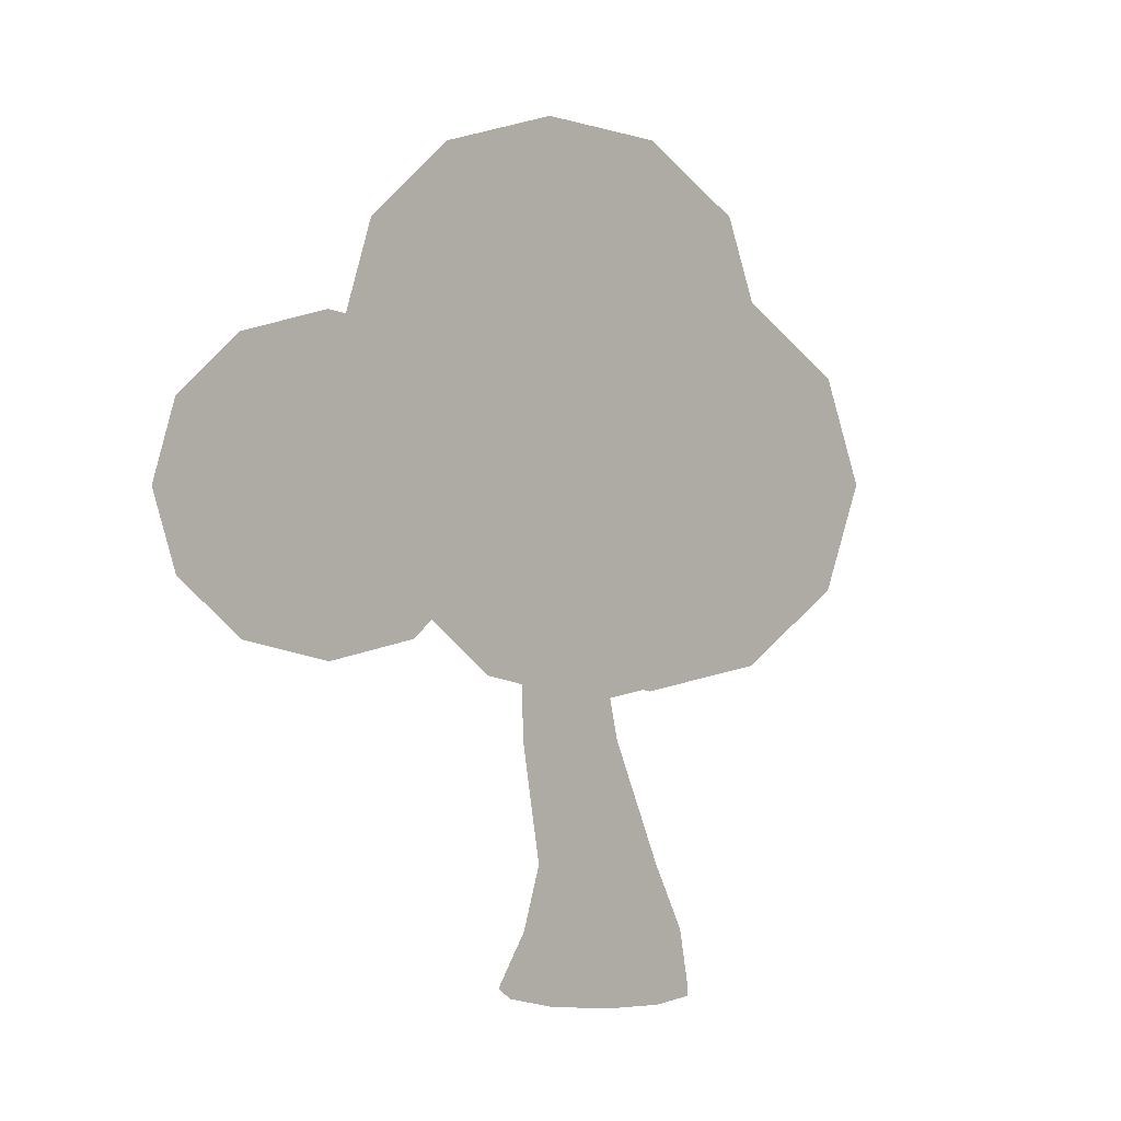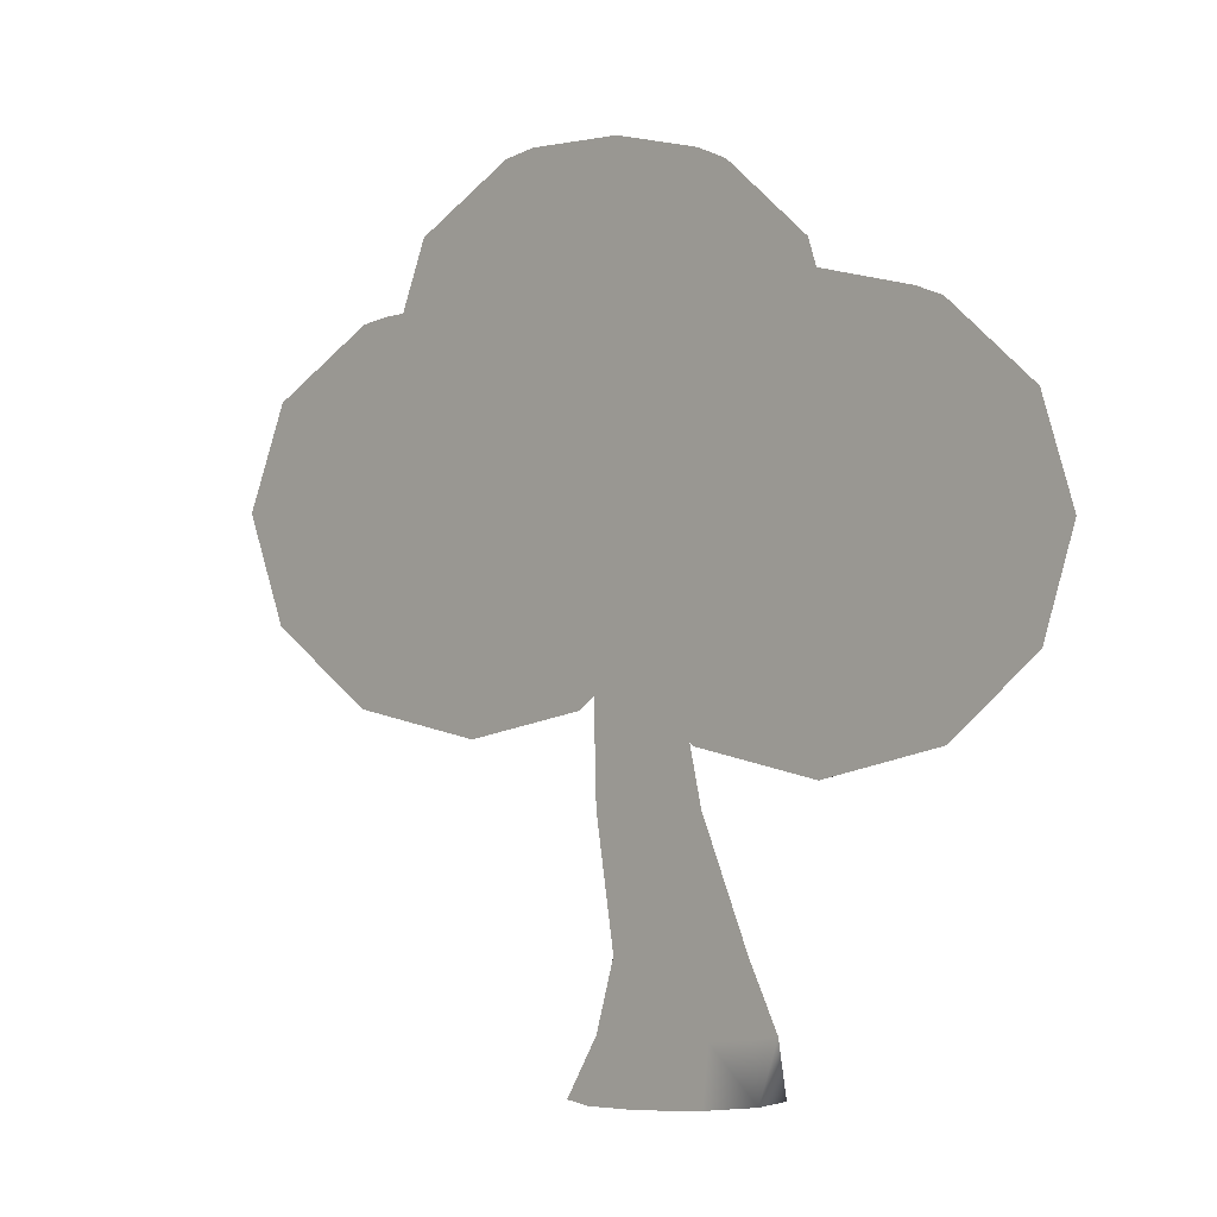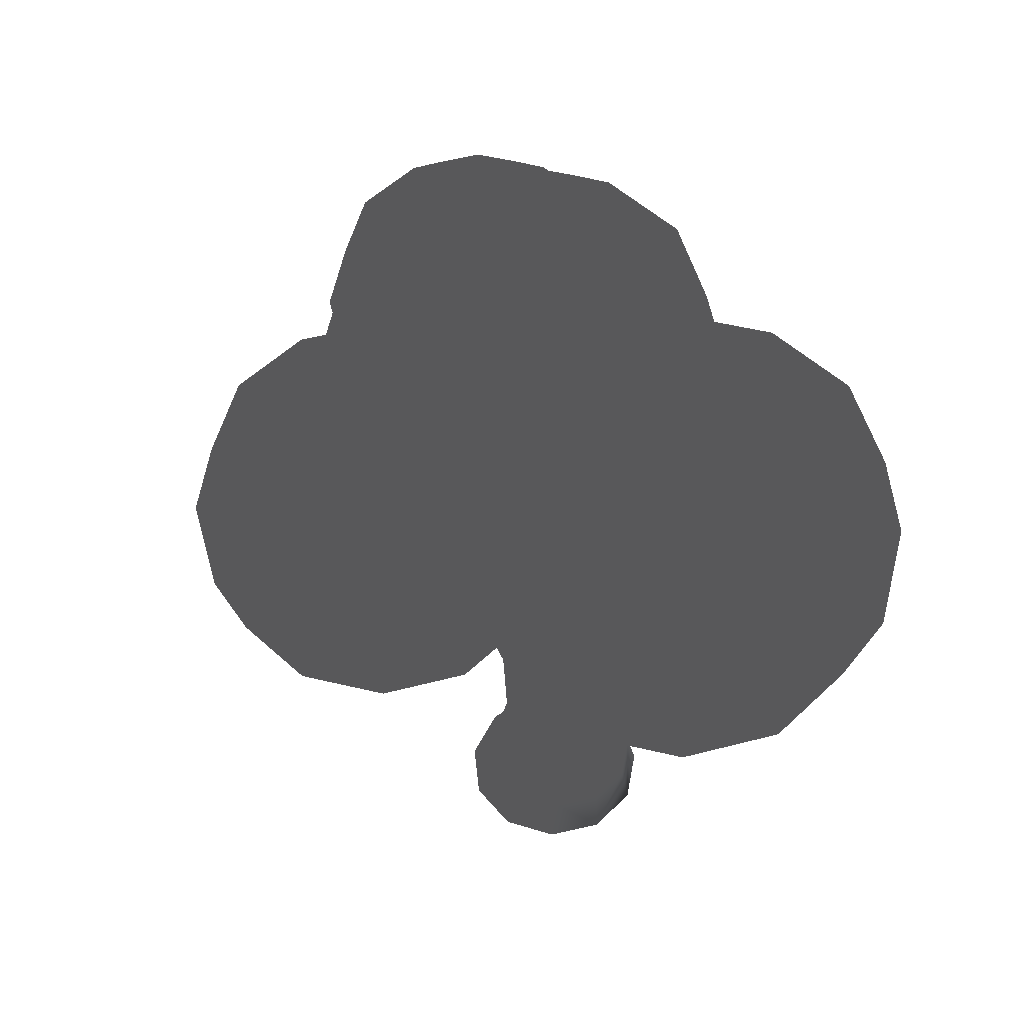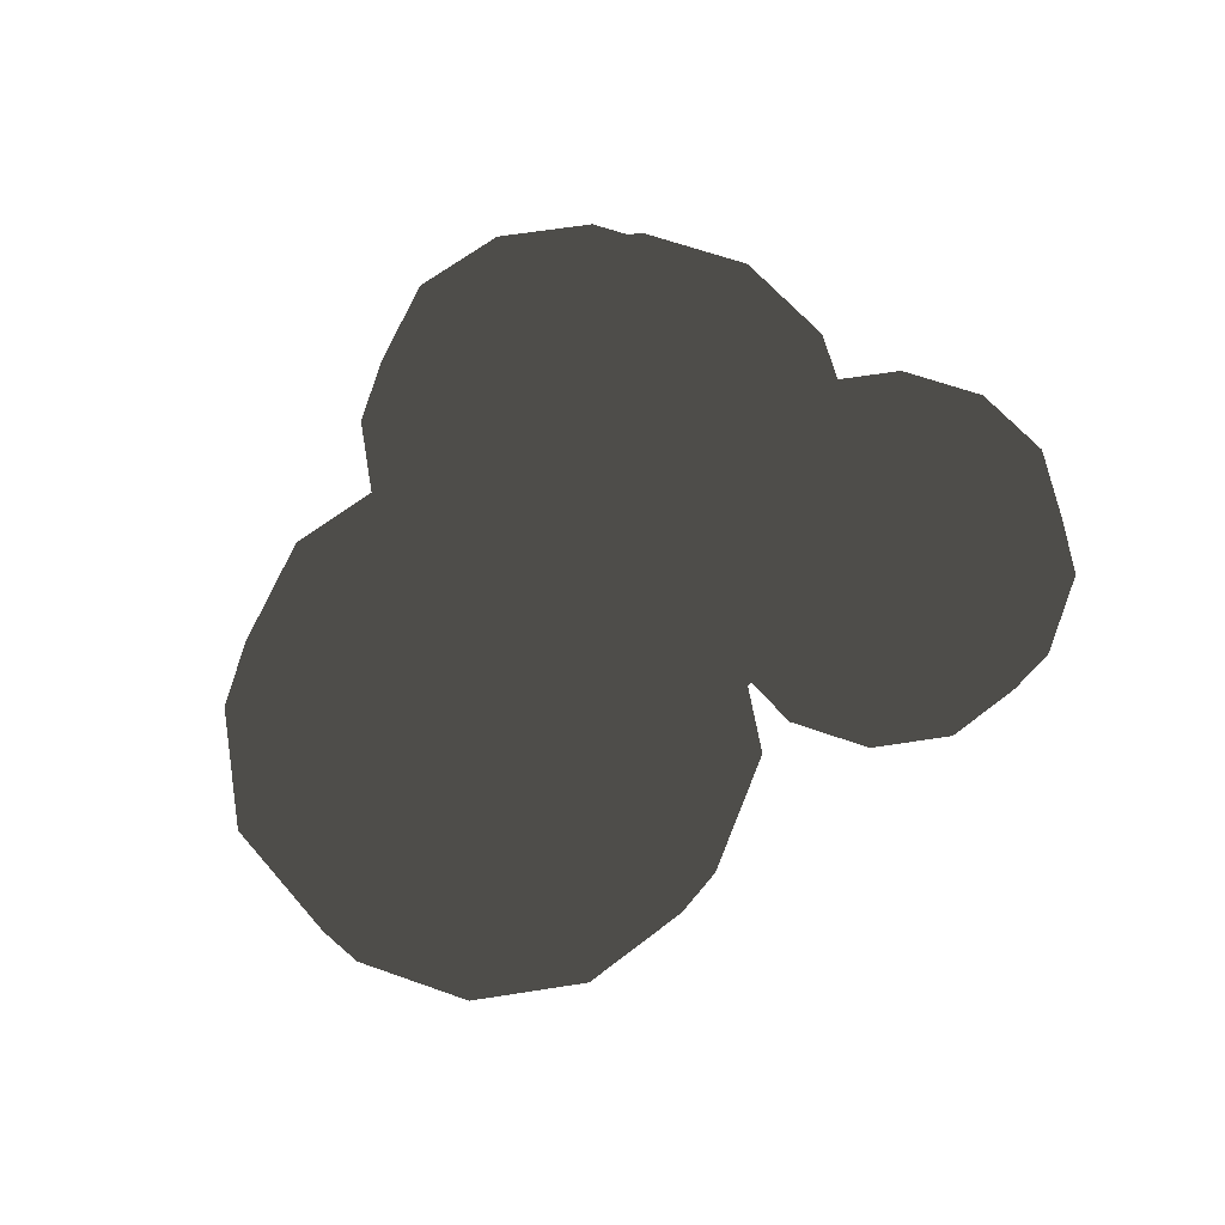
<metadata>
{"format":"obj","ext":"obj","renderer":"f3d","projection":"perspective","resolution":1024,"background":"white","views":[{"elev":1.7,"azim":-46.3,"up":"+Y"},{"elev":-3.5,"azim":46.1,"up":"+Y"},{"elev":52.8,"azim":59.4,"up":"+Y"},{"elev":58.9,"azim":155.6,"up":"+Y"}]}
</metadata>
<code>
v  3.304 -0.9281 -0
v  2.786 -0.9281 -1.764
v  1.397 -0.9281 -2.968
v  -0.4223 -0.9281 -3.229
v  -2.094 -0.9281 -2.466
v  -3.088 -0.9281 -0.9191
v  -3.088 -0.9281 0.9191
v  -2.094 -0.9281 2.466
v  -0.4223 -0.9281 3.229
v  1.397 -0.9281 2.968
v  2.786 -0.9281 1.764
v  -0.8318 15.57 0
v  -0.9864 15.57 -0.5266
v  -1.401 15.57 -0.8859
v  -1.944 15.57 -0.964
v  -2.444 15.57 -0.7361
v  -2.74 15.57 -0.2744
v  -2.74 15.57 0.2744
v  -2.444 15.57 0.7361
v  -1.944 15.57 0.964
v  -1.401 15.57 0.8859
v  -0.9864 15.57 0.5266
v  -0.07365 3.273 -1.993
v  1.05 3.273 -1.832
v  1.907 3.273 -1.089
v  2.227 3.273 0
v  1.907 3.273 1.089
v  1.05 3.273 1.832
v  -0.07365 3.273 1.993
v  -1.106 3.273 1.522
v  -1.719 3.273 0.5674
v  -1.719 3.273 -0.5674
v  -1.106 3.273 -1.522
v  -2.664 7.579 -0.4485
v  -2.179 7.579 -1.203
v  -1.363 7.579 -1.576
v  -0.4756 7.579 -1.448
v  0.2023 7.579 -0.8606
v  0.455 7.579 0
v  0.2023 7.579 0.8606
v  -0.4756 7.579 1.448
v  -1.363 7.579 1.576
v  -2.179 7.579 1.203
v  -2.664 7.579 0.4485
v  -2.704 13.43 -0.8725
v  -2.113 13.43 -1.143
v  -1.469 13.43 -1.05
v  -0.9772 13.43 -0.6241
v  -0.7939 13.43 0
v  -0.9772 13.43 0.6241
v  -1.469 13.43 1.05
v  -2.113 13.43 1.143
v  -2.704 13.43 0.8725
v  -3.056 13.43 0.3252
v  -3.056 13.43 -0.3252
v  3.066 23.81 -2.905
v  3.066 22.78 -6.745
v  1.146 22.78 -6.231
v  -0.2598 22.78 -4.825
v  -0.7743 22.78 -2.905
v  -0.2598 22.78 -0.9848
v  1.146 22.78 0.4208
v  3.066 22.78 0.9353
v  4.986 22.78 0.4209
v  6.392 22.78 -0.9847
v  6.906 22.78 -2.905
v  6.392 22.78 -4.825
v  4.986 22.78 -6.231
v  3.066 19.97 -9.556
v  -0.2598 19.97 -8.665
v  -2.694 19.97 -6.231
v  -3.585 19.97 -2.905
v  -2.694 19.97 0.4208
v  -0.2598 19.97 2.855
v  3.066 19.97 3.747
v  6.392 19.97 2.855
v  8.826 19.97 0.4209
v  9.717 19.97 -2.905
v  8.826 19.97 -6.231
v  6.392 19.97 -8.665
v  3.066 16.13 -10.59
v  -0.7743 16.13 -9.556
v  -3.585 16.13 -6.745
v  -4.614 16.13 -2.905
v  -3.585 16.13 0.9353
v  -0.7743 16.13 3.747
v  3.066 16.13 4.775
v  6.906 16.13 3.747
v  9.717 16.13 0.9353
v  10.75 16.13 -2.905
v  9.717 16.13 -6.745
v  6.906 16.13 -9.556
v  3.066 12.29 -9.556
v  -0.2598 12.29 -8.665
v  -2.694 12.29 -6.231
v  -3.585 12.29 -2.905
v  -2.694 12.29 0.4208
v  -0.2598 12.29 2.855
v  3.066 12.29 3.747
v  6.392 12.29 2.855
v  8.826 12.29 0.4209
v  9.717 12.29 -2.905
v  8.826 12.29 -6.231
v  6.392 12.29 -8.665
v  3.066 9.475 -6.745
v  1.146 9.475 -6.231
v  -0.2598 9.475 -4.825
v  -0.7743 9.475 -2.905
v  -0.2598 9.475 -0.9847
v  1.146 9.475 0.4208
v  3.066 9.475 0.9353
v  4.986 9.475 0.4209
v  6.392 9.475 -0.9847
v  6.906 9.475 -2.905
v  6.392 9.475 -4.825
v  4.986 9.475 -6.231
v  3.066 8.446 -2.905
v  -2.346 28.21 0.1878
v  -2.346 27.29 -3.264
v  -4.072 27.29 -2.802
v  -5.335 27.29 -1.538
v  -5.798 27.29 0.1878
v  -5.335 27.29 1.914
v  -4.072 27.29 3.177
v  -2.346 27.29 3.64
v  -0.6199 27.29 3.177
v  0.6436 27.29 1.914
v  1.106 27.29 0.1878
v  0.6436 27.29 -1.538
v  -0.6198 27.29 -2.802
v  -2.346 24.76 -5.791
v  -5.335 24.76 -4.99
v  -7.524 24.76 -2.802
v  -8.325 24.76 0.1878
v  -7.524 24.76 3.177
v  -5.335 24.76 5.366
v  -2.346 24.76 6.167
v  0.6436 24.76 5.366
v  2.832 24.76 3.177
v  3.633 24.76 0.1878
v  2.832 24.76 -2.802
v  0.6436 24.76 -4.99
v  -2.346 21.31 -6.716
v  -5.798 21.31 -5.791
v  -8.325 21.31 -3.264
v  -9.25 21.31 0.1878
v  -8.325 21.31 3.64
v  -5.798 21.31 6.167
v  -2.346 21.31 7.092
v  1.106 21.31 6.167
v  3.633 21.31 3.64
v  4.558 21.31 0.1878
v  3.633 21.31 -3.264
v  1.106 21.31 -5.791
v  -2.346 17.85 -5.791
v  -5.335 17.85 -4.99
v  -7.524 17.85 -2.802
v  -8.325 17.85 0.1878
v  -7.524 17.85 3.177
v  -5.335 17.85 5.366
v  -2.346 17.85 6.167
v  0.6436 17.85 5.366
v  2.832 17.85 3.177
v  3.633 17.85 0.1878
v  2.832 17.85 -2.802
v  0.6436 17.85 -4.99
v  -2.346 15.33 -3.264
v  -4.072 15.33 -2.802
v  -5.335 15.33 -1.538
v  -5.798 15.33 0.1878
v  -5.335 15.33 1.914
v  -4.072 15.33 3.177
v  -2.346 15.33 3.64
v  -0.6199 15.33 3.177
v  0.6436 15.33 1.914
v  1.106 15.33 0.1878
v  0.6436 15.33 -1.538
v  -0.6198 15.33 -2.802
v  -2.346 14.4 0.1878
v  -9.723 21.67 -2.402
v  -9.723 20.93 -5.184
v  -11.11 20.93 -4.811
v  -12.13 20.93 -3.793
v  -12.5 20.93 -2.402
v  -12.13 20.93 -1.012
v  -11.11 20.93 0.00664
v  -9.723 20.93 0.3793
v  -8.332 20.93 0.006641
v  -7.314 20.93 -1.012
v  -6.941 20.93 -2.402
v  -7.314 20.93 -3.793
v  -8.332 20.93 -4.811
v  -9.723 18.89 -7.22
v  -12.13 18.89 -6.575
v  -13.9 18.89 -4.811
v  -14.54 18.89 -2.402
v  -13.9 18.89 0.006639
v  -12.13 18.89 1.77
v  -9.723 18.89 2.416
v  -7.314 18.89 1.77
v  -5.551 18.89 0.006643
v  -4.905 18.89 -2.402
v  -5.551 18.89 -4.811
v  -7.314 18.89 -6.575
v  -9.723 16.11 -7.966
v  -12.5 16.11 -7.22
v  -14.54 16.11 -5.184
v  -15.29 16.11 -2.402
v  -14.54 16.11 0.3793
v  -12.5 16.11 2.416
v  -9.723 16.11 3.161
v  -6.941 16.11 2.416
v  -4.905 16.11 0.3793
v  -4.16 16.11 -2.402
v  -4.905 16.11 -5.184
v  -6.941 16.11 -7.22
v  -9.723 13.33 -7.22
v  -12.13 13.33 -6.575
v  -13.9 13.33 -4.811
v  -14.54 13.33 -2.402
v  -13.9 13.33 0.006639
v  -12.13 13.33 1.77
v  -9.723 13.33 2.416
v  -7.314 13.33 1.77
v  -5.551 13.33 0.006643
v  -4.905 13.33 -2.402
v  -5.551 13.33 -4.811
v  -7.314 13.33 -6.575
v  -9.723 11.29 -5.184
v  -11.11 11.29 -4.811
v  -12.13 11.29 -3.793
v  -12.5 11.29 -2.402
v  -12.13 11.29 -1.012
v  -11.11 11.29 0.00664
v  -9.723 11.29 0.3793
v  -8.332 11.29 0.006642
v  -7.314 11.29 -1.012
v  -6.941 11.29 -2.402
v  -7.314 11.29 -3.793
v  -8.332 11.29 -4.811
v  -9.723 10.55 -2.402
v  -3.137 22.61 5.306
v  -3.137 21.75 2.062
v  -4.759 21.75 2.497
v  -5.947 21.75 3.684
v  -6.381 21.75 5.306
v  -5.947 21.75 6.928
v  -4.759 21.75 8.115
v  -3.137 21.75 8.55
v  -1.515 21.75 8.115
v  -0.3281 21.75 6.928
v  0.1065 21.75 5.306
v  -0.3281 21.75 3.684
v  -1.515 21.75 2.497
v  -3.137 19.37 -0.3128
v  -5.947 19.37 0.44
v  -8.003 19.37 2.497
v  -8.756 19.37 5.306
v  -8.003 19.37 8.115
v  -5.947 19.37 10.17
v  -3.137 19.37 10.92
v  -0.3281 19.37 10.17
v  1.728 19.37 8.115
v  2.481 19.37 5.306
v  1.728 19.37 2.497
v  -0.3281 19.37 0.44
v  -3.137 16.13 -1.182
v  -6.381 16.13 -0.3128
v  -8.756 16.13 2.062
v  -9.625 16.13 5.306
v  -8.756 16.13 8.55
v  -6.381 16.13 10.92
v  -3.137 16.13 11.79
v  0.1065 16.13 10.92
v  2.481 16.13 8.55
v  3.35 16.13 5.306
v  2.481 16.13 2.062
v  0.1065 16.13 -0.3128
v  -3.137 12.88 -0.3128
v  -5.947 12.88 0.44
v  -8.003 12.88 2.497
v  -8.756 12.88 5.306
v  -8.003 12.88 8.115
v  -5.947 12.88 10.17
v  -3.137 12.88 10.92
v  -0.3281 12.88 10.17
v  1.728 12.88 8.115
v  2.481 12.88 5.306
v  1.728 12.88 2.497
v  -0.3281 12.88 0.44
v  -3.137 10.51 2.062
v  -4.759 10.51 2.497
v  -5.947 10.51 3.684
v  -6.381 10.51 5.306
v  -5.947 10.51 6.928
v  -4.759 10.51 8.115
v  -3.137 10.51 8.55
v  -1.515 10.51 8.115
v  -0.3281 10.51 6.928
v  0.1065 10.51 5.306
v  -0.3281 10.51 3.684
v  -1.515 10.51 2.497
v  -3.137 9.639 5.306
v  1.592 0.9771 -2.453
v  2.74 0.9771 -1.458
v  3.168 0.9771 -0
v  2.74 0.9771 1.458
v  1.592 0.9771 2.453
v  0.08791 0.9771 2.669
v  -1.294 0.9771 2.038
v  -2.115 0.9771 0.7596
v  -2.115 0.9771 -0.7596
v  -1.294 0.9771 -2.038
v  0.08791 0.9771 -2.669
g tree_
f -314 -313 -10 -9
f -313 -312 -11 -10
f -312 -311 -1 -11
f -311 -310 -2 -1
f -310 -309 -3 -2
f -308 -4 -3 -309
f -307 -5 -4 -308
f -306 -6 -5 -307
f -305 -7 -6 -306
f -304 -8 -7 -305
f -314 -9 -8 -304
f -277 -276 -289 -290
f -278 -277 -290 -291
f -279 -278 -291 -292
f -280 -279 -292 -282
f -281 -280 -282 -283
f -271 -281 -283 -284
f -272 -271 -284 -285
f -273 -272 -285 -286
f -274 -273 -286 -287
f -275 -274 -287 -288
f -276 -275 -288 -289
f -267 -266 -276 -277
f -268 -267 -277 -278
f -269 -268 -278 -279
f -270 -269 -279 -280
f -260 -270 -280 -281
f -261 -260 -281 -271
f -272 -262 -261 -271
f -273 -263 -262 -272
f -274 -264 -263 -273
f -275 -265 -264 -274
f -266 -265 -275 -276
f -302 -303 -266 -267
f -301 -302 -267 -268
f -300 -301 -268 -269
f -299 -300 -269 -270
f -298 -299 -270 -260
f -297 -298 -260 -261
f -262 -296 -297 -261
f -263 -295 -296 -262
f -264 -294 -295 -263
f -265 -293 -294 -264
f -266 -303 -293 -265
f -259 -258 -257
f -259 -257 -256
f -259 -256 -255
f -259 -255 -254
f -259 -254 -253
f -259 -253 -252
f -259 -252 -251
f -259 -251 -250
f -259 -250 -249
f -259 -249 -248
f -259 -248 -247
f -259 -247 -258
f -245 -257 -258 -246
f -244 -256 -257 -245
f -243 -255 -256 -244
f -242 -254 -255 -243
f -241 -253 -254 -242
f -240 -252 -253 -241
f -239 -251 -252 -240
f -238 -250 -251 -239
f -237 -249 -250 -238
f -236 -248 -249 -237
f -235 -247 -248 -236
f -246 -258 -247 -235
f -233 -245 -246 -234
f -232 -244 -245 -233
f -231 -243 -244 -232
f -230 -242 -243 -231
f -229 -241 -242 -230
f -228 -240 -241 -229
f -227 -239 -240 -228
f -226 -238 -239 -227
f -225 -237 -238 -226
f -224 -236 -237 -225
f -223 -235 -236 -224
f -234 -246 -235 -223
f -221 -233 -234 -222
f -220 -232 -233 -221
f -219 -231 -232 -220
f -218 -230 -231 -219
f -217 -229 -230 -218
f -216 -228 -229 -217
f -215 -227 -228 -216
f -214 -226 -227 -215
f -213 -225 -226 -214
f -212 -224 -225 -213
f -211 -223 -224 -212
f -222 -234 -223 -211
f -209 -221 -222 -210
f -208 -220 -221 -209
f -207 -219 -220 -208
f -206 -218 -219 -207
f -205 -217 -218 -206
f -204 -216 -217 -205
f -203 -215 -216 -204
f -202 -214 -215 -203
f -201 -213 -214 -202
f -200 -212 -213 -201
f -199 -211 -212 -200
f -210 -222 -211 -199
f -198 -209 -210
f -198 -208 -209
f -198 -207 -208
f -198 -206 -207
f -198 -205 -206
f -198 -204 -205
f -198 -203 -204
f -198 -202 -203
f -198 -201 -202
f -198 -200 -201
f -198 -199 -200
f -198 -210 -199
f -197 -196 -195
f -197 -195 -194
f -197 -194 -193
f -197 -193 -192
f -197 -192 -191
f -197 -191 -190
f -197 -190 -189
f -197 -189 -188
f -197 -188 -187
f -197 -187 -186
f -197 -186 -185
f -197 -185 -196
f -183 -195 -196 -184
f -182 -194 -195 -183
f -181 -193 -194 -182
f -180 -192 -193 -181
f -179 -191 -192 -180
f -178 -190 -191 -179
f -177 -189 -190 -178
f -176 -188 -189 -177
f -175 -187 -188 -176
f -174 -186 -187 -175
f -173 -185 -186 -174
f -184 -196 -185 -173
f -171 -183 -184 -172
f -170 -182 -183 -171
f -169 -181 -182 -170
f -168 -180 -181 -169
f -167 -179 -180 -168
f -166 -178 -179 -167
f -165 -177 -178 -166
f -164 -176 -177 -165
f -163 -175 -176 -164
f -162 -174 -175 -163
f -161 -173 -174 -162
f -172 -184 -173 -161
f -159 -171 -172 -160
f -158 -170 -171 -159
f -157 -169 -170 -158
f -156 -168 -169 -157
f -155 -167 -168 -156
f -154 -166 -167 -155
f -153 -165 -166 -154
f -152 -164 -165 -153
f -151 -163 -164 -152
f -150 -162 -163 -151
f -149 -161 -162 -150
f -160 -172 -161 -149
f -147 -159 -160 -148
f -146 -158 -159 -147
f -145 -157 -158 -146
f -144 -156 -157 -145
f -143 -155 -156 -144
f -142 -154 -155 -143
f -141 -153 -154 -142
f -140 -152 -153 -141
f -139 -151 -152 -140
f -138 -150 -151 -139
f -137 -149 -150 -138
f -148 -160 -149 -137
f -136 -147 -148
f -136 -146 -147
f -136 -145 -146
f -136 -144 -145
f -136 -143 -144
f -136 -142 -143
f -136 -141 -142
f -136 -140 -141
f -136 -139 -140
f -136 -138 -139
f -136 -137 -138
f -136 -148 -137
f -135 -134 -133
f -135 -133 -132
f -135 -132 -131
f -135 -131 -130
f -135 -130 -129
f -135 -129 -128
f -135 -128 -127
f -135 -127 -126
f -135 -126 -125
f -135 -125 -124
f -135 -124 -123
f -135 -123 -134
f -121 -133 -134 -122
f -120 -132 -133 -121
f -119 -131 -132 -120
f -118 -130 -131 -119
f -117 -129 -130 -118
f -116 -128 -129 -117
f -115 -127 -128 -116
f -114 -126 -127 -115
f -113 -125 -126 -114
f -112 -124 -125 -113
f -111 -123 -124 -112
f -122 -134 -123 -111
f -109 -121 -122 -110
f -108 -120 -121 -109
f -107 -119 -120 -108
f -106 -118 -119 -107
f -105 -117 -118 -106
f -104 -116 -117 -105
f -103 -115 -116 -104
f -102 -114 -115 -103
f -101 -113 -114 -102
f -100 -112 -113 -101
f -99 -111 -112 -100
f -110 -122 -111 -99
f -97 -109 -110 -98
f -96 -108 -109 -97
f -95 -107 -108 -96
f -94 -106 -107 -95
f -93 -105 -106 -94
f -92 -104 -105 -93
f -91 -103 -104 -92
f -90 -102 -103 -91
f -89 -101 -102 -90
f -88 -100 -101 -89
f -87 -99 -100 -88
f -98 -110 -99 -87
f -85 -97 -98 -86
f -84 -96 -97 -85
f -83 -95 -96 -84
f -82 -94 -95 -83
f -81 -93 -94 -82
f -80 -92 -93 -81
f -79 -91 -92 -80
f -78 -90 -91 -79
f -77 -89 -90 -78
f -76 -88 -89 -77
f -75 -87 -88 -76
f -86 -98 -87 -75
f -74 -85 -86
f -74 -84 -85
f -74 -83 -84
f -74 -82 -83
f -74 -81 -82
f -74 -80 -81
f -74 -79 -80
f -74 -78 -79
f -74 -77 -78
f -74 -76 -77
f -74 -75 -76
f -74 -86 -75
f -73 -72 -71
f -73 -71 -70
f -73 -70 -69
f -73 -69 -68
f -73 -68 -67
f -73 -67 -66
f -73 -66 -65
f -73 -65 -64
f -73 -64 -63
f -73 -63 -62
f -73 -62 -61
f -73 -61 -72
f -59 -71 -72 -60
f -58 -70 -71 -59
f -57 -69 -70 -58
f -56 -68 -69 -57
f -55 -67 -68 -56
f -54 -66 -67 -55
f -53 -65 -66 -54
f -52 -64 -65 -53
f -51 -63 -64 -52
f -50 -62 -63 -51
f -49 -61 -62 -50
f -60 -72 -61 -49
f -47 -59 -60 -48
f -46 -58 -59 -47
f -45 -57 -58 -46
f -44 -56 -57 -45
f -43 -55 -56 -44
f -42 -54 -55 -43
f -41 -53 -54 -42
f -40 -52 -53 -41
f -39 -51 -52 -40
f -38 -50 -51 -39
f -37 -49 -50 -38
f -48 -60 -49 -37
f -35 -47 -48 -36
f -34 -46 -47 -35
f -33 -45 -46 -34
f -32 -44 -45 -33
f -31 -43 -44 -32
f -30 -42 -43 -31
f -29 -41 -42 -30
f -28 -40 -41 -29
f -27 -39 -40 -28
f -26 -38 -39 -27
f -25 -37 -38 -26
f -36 -48 -37 -25
f -23 -35 -36 -24
f -22 -34 -35 -23
f -21 -33 -34 -22
f -20 -32 -33 -21
f -19 -31 -32 -20
f -18 -30 -31 -19
f -17 -29 -30 -18
f -16 -28 -29 -17
f -15 -27 -28 -16
f -14 -26 -27 -15
f -13 -25 -26 -14
f -24 -36 -25 -13
f -12 -23 -24
f -12 -22 -23
f -12 -21 -22
f -12 -20 -21
f -12 -19 -20
f -12 -18 -19
f -12 -17 -18
f -12 -16 -17
f -12 -15 -16
f -12 -14 -15
f -12 -13 -14
f -12 -24 -13
f -290 -289 -9 -10
f -291 -290 -10 -11
f -292 -291 -11 -1
f -282 -292 -1 -2
f -283 -282 -2 -3
f -284 -283 -3 -4
f -5 -285 -284 -4
f -6 -286 -285 -5
f -7 -287 -286 -6
f -8 -288 -287 -7
f -9 -289 -288 -8

</code>
